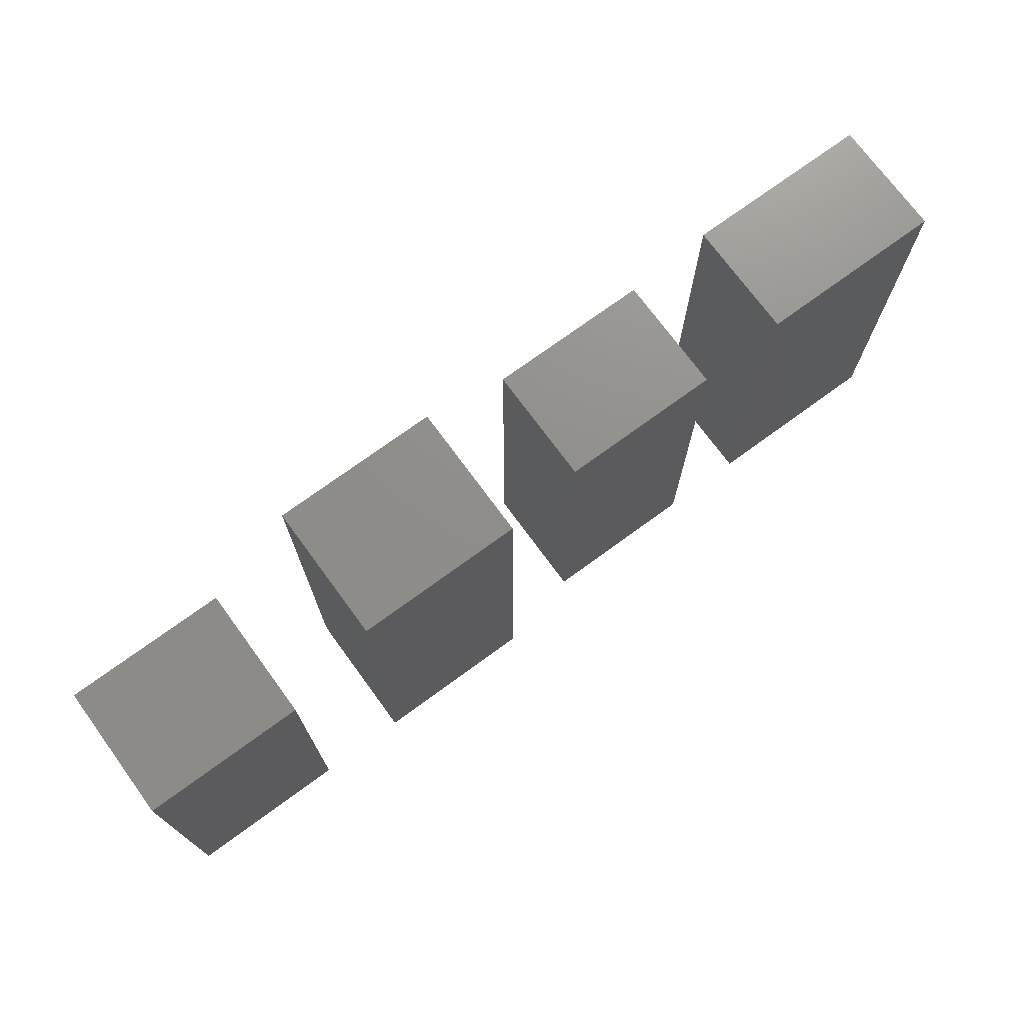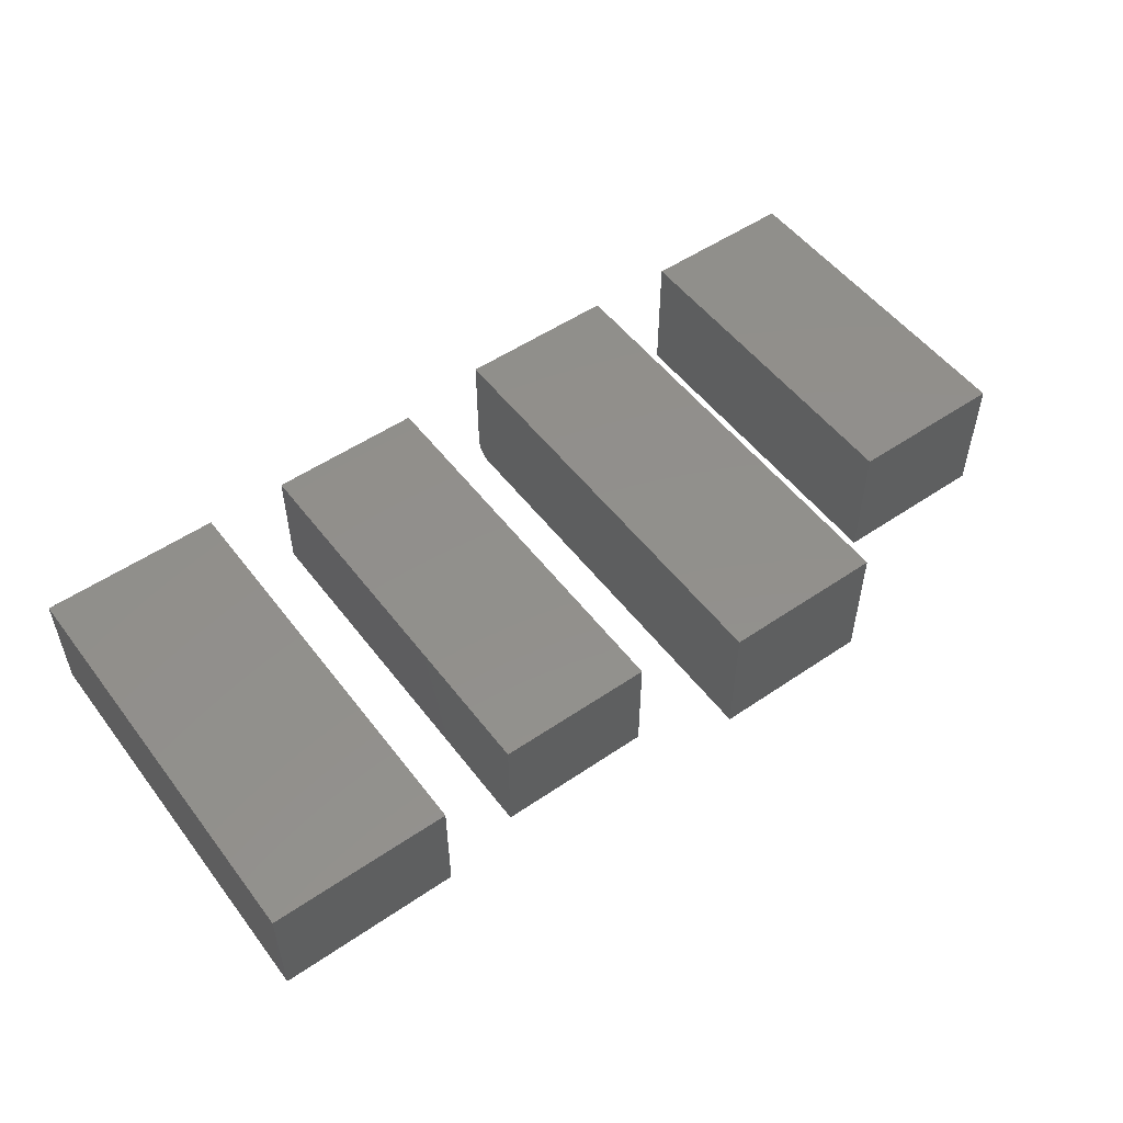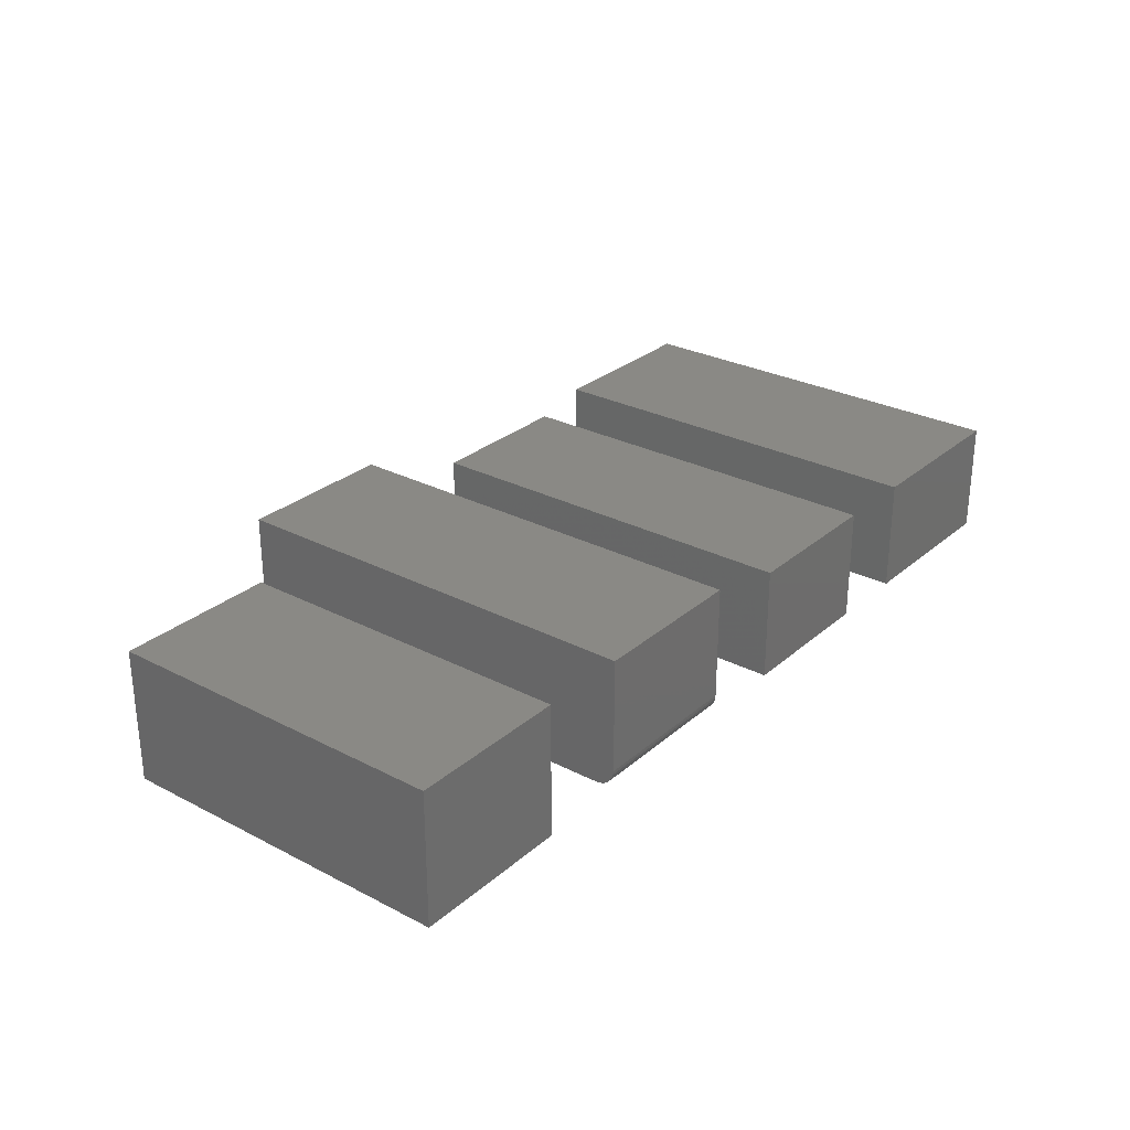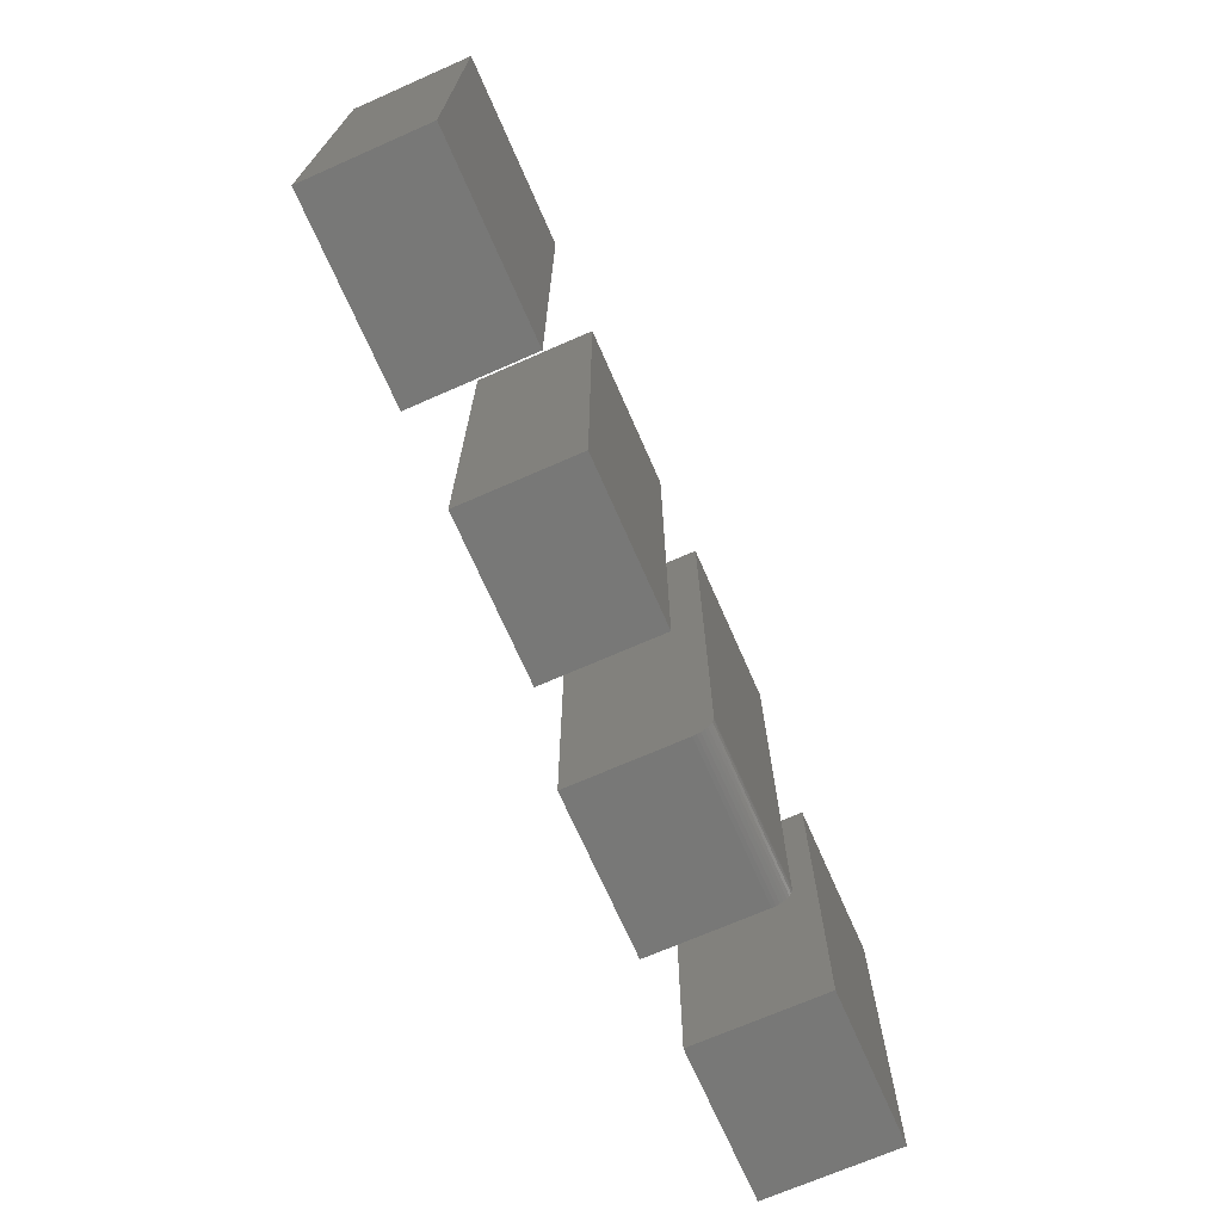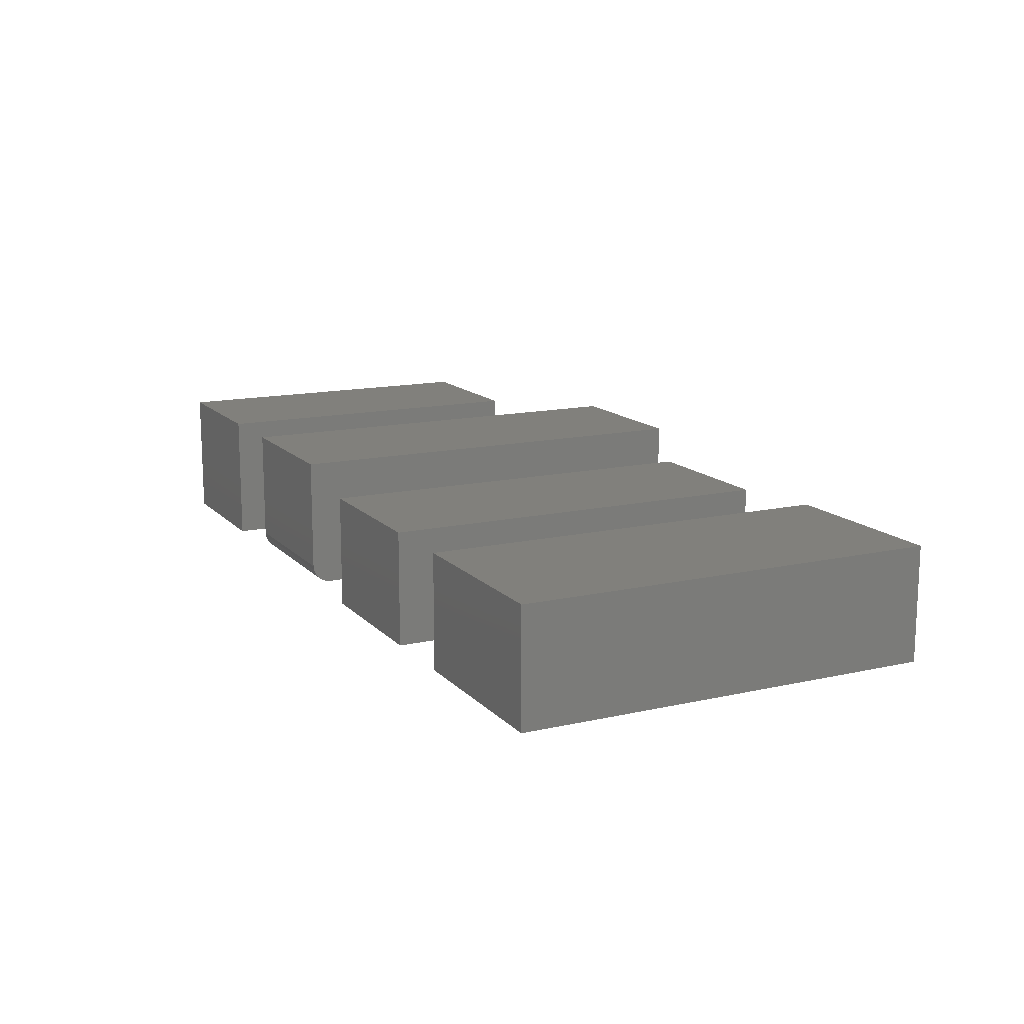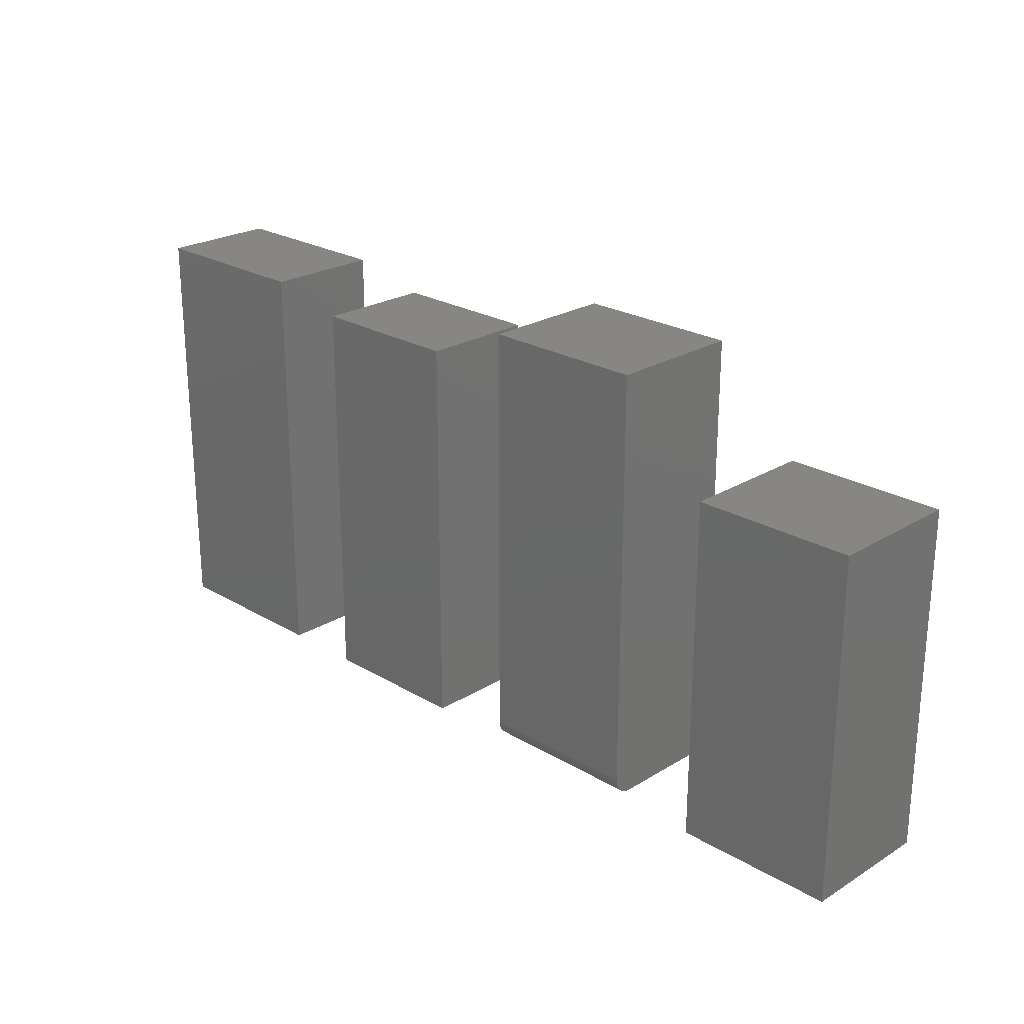
<metadata>
{"format":"stl","ext":"stl","renderer":"f3d","projection":"perspective","resolution":1024,"background":"white","views":[{"elev":73.1,"azim":-36.2,"up":"+Y"},{"elev":52.4,"azim":143.7,"up":"+Z"},{"elev":28.2,"azim":-51.9,"up":"+Z"},{"elev":-70.4,"azim":113.7,"up":"+Y"},{"elev":14.1,"azim":63.5,"up":"+Z"},{"elev":23.9,"azim":-135.3,"up":"+Y"}]}
</metadata>
<code>
# stl→obj: 48 verts, 80 faces
v 0.6016 0 0.09375
v 0.7499 0 0.09375
v 0.6016 0.3438 0.09375
v 0.7499 0.3438 0.09375
v 0.6016 0 0
v 0.6016 0.3438 0
v 0.7499 0 0
v 0.7499 0.3438 0
v 0.4062 0 0.09375
v 0.534 0 0.09375
v 0.4062 0.3281 0.09375
v 0.534 0.3281 0.09375
v 0.4062 0 0
v 0.4062 0.3281 0
v 0.534 0 0
v 0.534 0.3281 0
v 0.2031 0.01562 0
v 0.2031 0.3594 0
v 0.3355 0.01562 0
v 0.3355 0.3594 0
v 0.2031 0.3594 0.1094
v 0.2031 0.004576 0.004576
v 0.2031 0.002633 0.006944
v 0.2031 0.001189 0.009646
v 0.2031 0.0003002 0.01258
v 0.2031 0 0.01562
v 0.2031 0 0.1094
v 0.2031 0.01258 0.0003002
v 0.2031 0.009646 0.001189
v 0.2031 0.006944 0.002633
v 0.3355 0 0.01562
v 0.3355 0.0003002 0.01258
v 0.3355 0.001189 0.009646
v 0.3355 0.009646 0.001189
v 0.3355 0.01258 0.0003002
v 0.3355 0.3594 0.1094
v 0.3355 0 0.1094
v 0.3355 0.002633 0.006944
v 0.3355 0.004576 0.004576
v 0.3355 0.006944 0.002633
v 0 0 0.1094
v 0.1303 0 0.1094
v 0 0.2812 0.1094
v 0.1303 0.2812 0.1094
v 0 0 0
v 0 0.2812 0
v 0.1303 0 0
v 0.1303 0.2812 0
f 1 2 3
f 3 2 4
f 5 6 7
f 7 6 8
f 3 6 1
f 1 6 5
f 4 8 3
f 3 8 6
f 2 7 4
f 4 7 8
f 1 5 2
f 2 5 7
f 9 10 11
f 11 10 12
f 13 14 15
f 15 14 16
f 11 14 9
f 9 14 13
f 12 16 11
f 11 16 14
f 10 15 12
f 12 15 16
f 9 13 10
f 10 13 15
f 17 18 19
f 19 18 20
f 17 21 18
f 22 23 24
f 22 24 25
f 22 25 26
f 27 21 17
f 27 17 28
f 27 28 29
f 27 29 30
f 27 30 22
f 27 22 26
f 31 32 33
f 19 34 35
f 36 37 34
f 36 34 19
f 36 19 20
f 37 31 33
f 37 33 38
f 37 38 39
f 37 39 40
f 37 40 34
f 27 26 37
f 37 26 31
f 17 19 28
f 28 19 35
f 28 35 29
f 29 35 34
f 29 34 30
f 30 34 40
f 30 40 22
f 22 40 39
f 22 39 23
f 23 39 38
f 23 38 24
f 24 38 33
f 24 33 25
f 25 33 32
f 25 32 26
f 26 32 31
f 27 37 21
f 21 37 36
f 36 20 21
f 21 20 18
f 41 42 43
f 43 42 44
f 45 46 47
f 47 46 48
f 43 46 41
f 41 46 45
f 44 48 43
f 43 48 46
f 42 47 44
f 44 47 48
f 41 45 42
f 42 45 47

</code>
